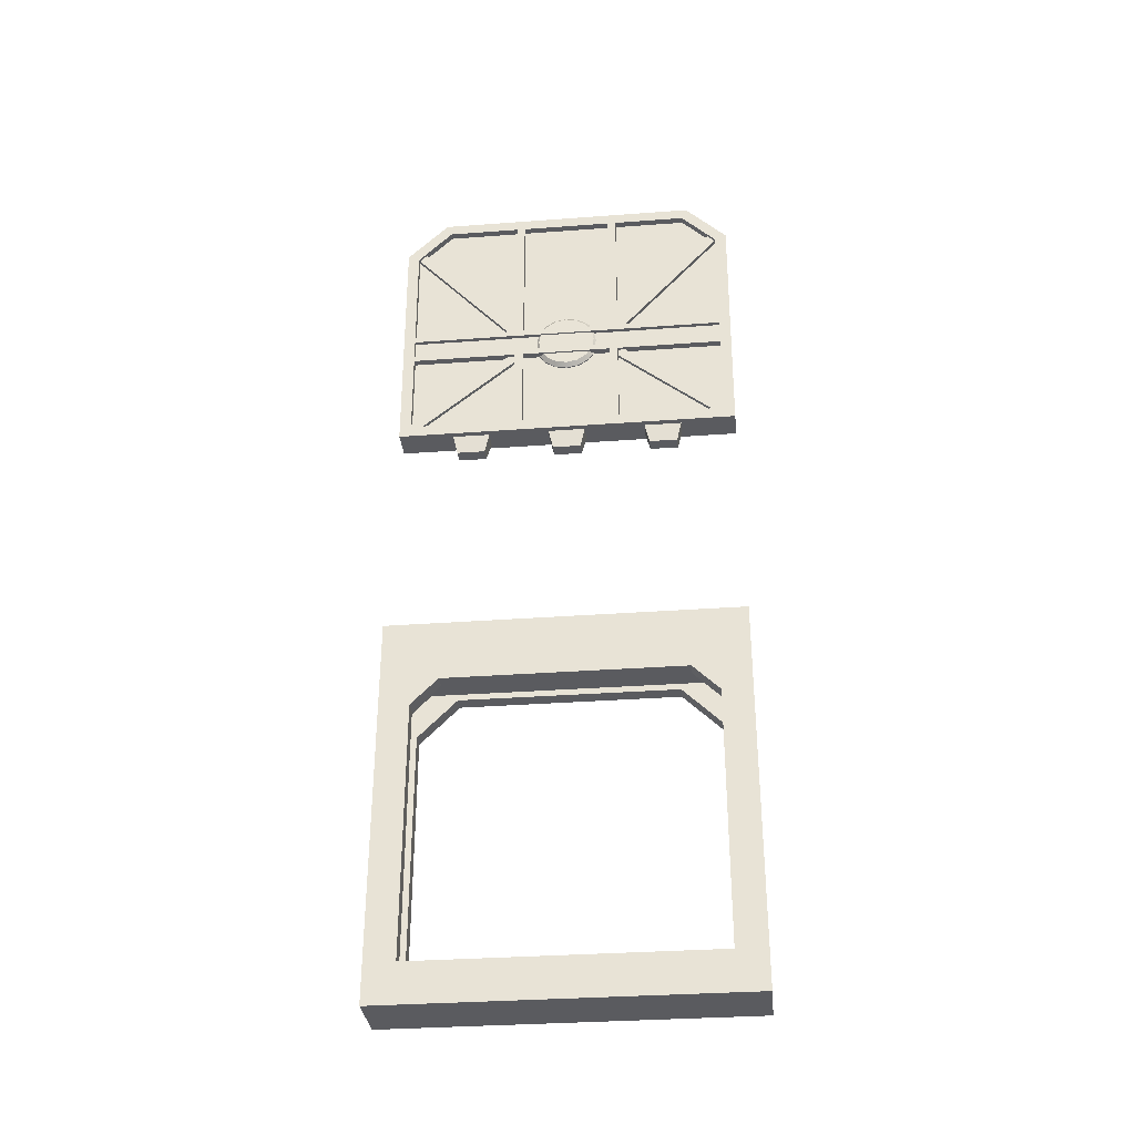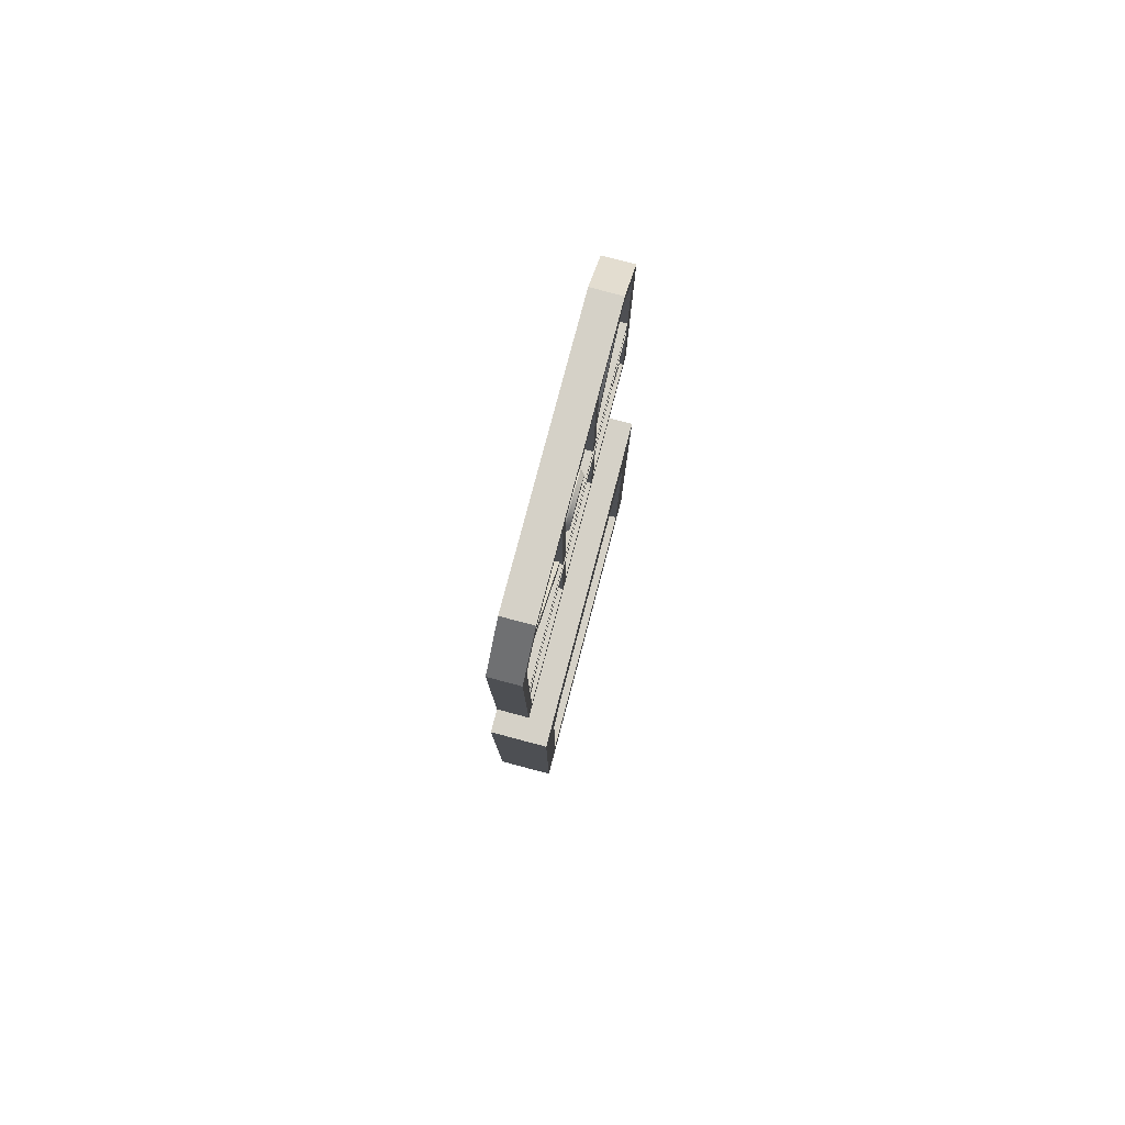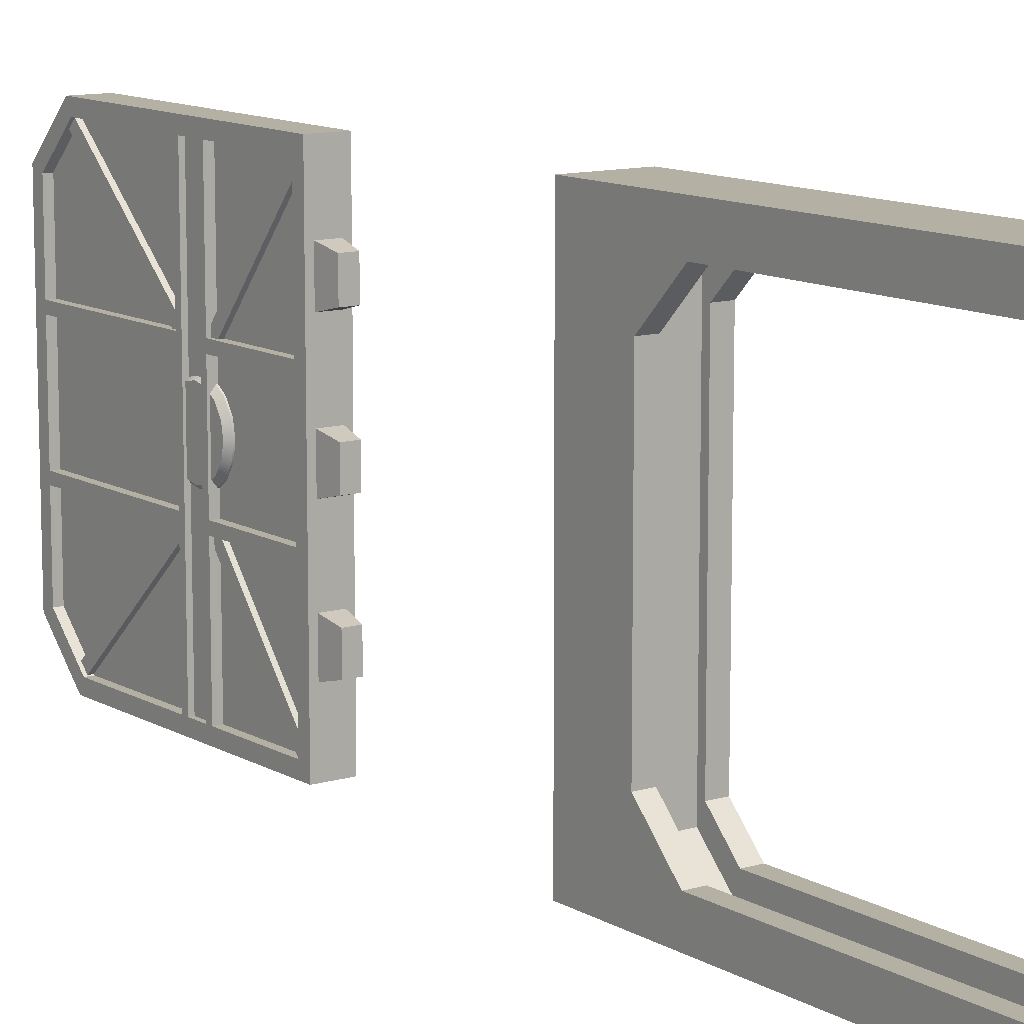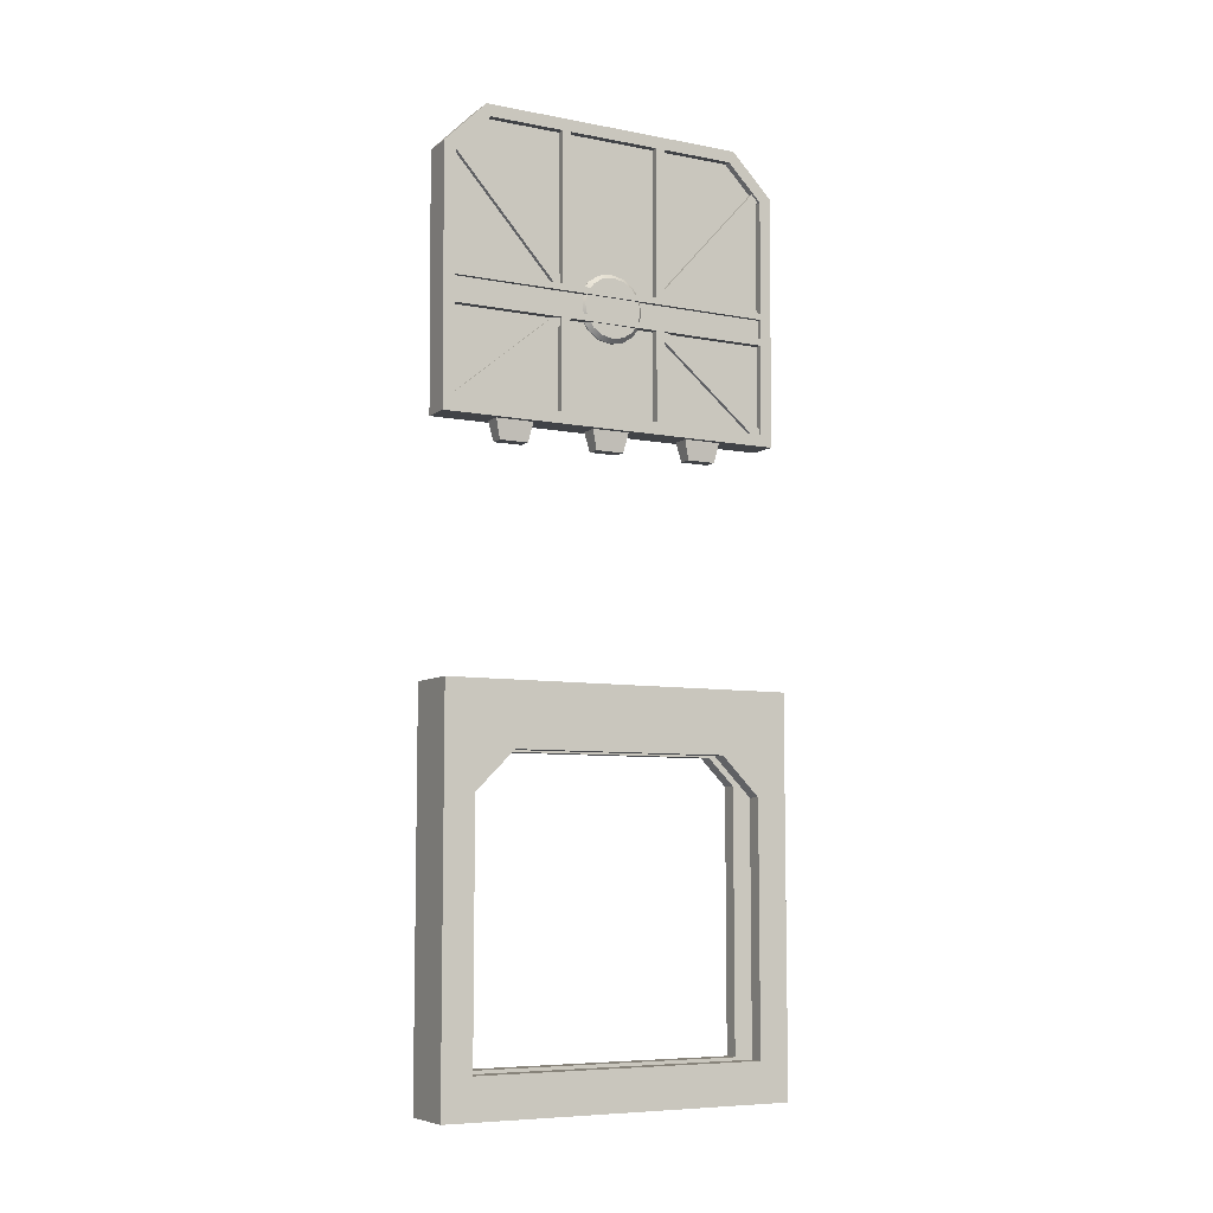
<metadata>
{"format":"obj","ext":"obj","renderer":"f3d","projection":"perspective","resolution":1024,"background":"white","views":[{"elev":-33.3,"azim":95.8,"up":"+Y"},{"elev":79.5,"azim":14.8,"up":"+Y"},{"elev":11.4,"azim":-35.7,"up":"+Z"},{"elev":-7.3,"azim":-118.6,"up":"+Y"}]}
</metadata>
<code>
o frame_Cube.001
v -0.25 0.08227 1.245
v -0.25 0.08227 -1.245
v 0.25 0.08227 1.245
v 0.25 0.08227 -1.245
v -0.25 -0.25 -1.5
v -0.25 -0.25 1.5
v -0.25 3 1.5
v -0.25 3 -1.5
v 0.25 3 -1.5
v 0.25 -0.25 -1.5
v 0.25 -0.25 1.5
v 0.25 3 1.5
v -0.25 2.476 0.9168
v -0.25 2.148 1.245
v -0.25 2.148 -1.245
v -0.25 2.476 -0.9168
v 0.25 2.248 1.245
v 0.25 2.476 1.017
v 0.25 2.476 -1.017
v 0.25 2.248 -1.245
v 0.126 2.529 1.138
v -0.126 2.529 1.138
v -0.126 0.04171 1.485
v 0.126 0.04171 1.485
v -0.126 0.04171 -1.485
v 0.126 0.04171 -1.485
v 0.126 0.08227 -1.245
v -0.126 0.08227 -1.245
v 0.126 0.08227 1.245
v -0.126 0.08227 1.245
v -0.126 2.476 0.9168
v 0.126 2.476 1.017
v 0.126 2.248 1.245
v -0.126 2.148 1.245
v -0.126 2.148 -1.245
v 0.126 2.248 -1.245
v 0.126 2.476 -1.017
v -0.126 2.476 -0.9168
v 0.126 2.169 1.49
v -0.126 2.169 1.49
v -0.126 2.169 -1.49
v 0.126 2.169 -1.49
v 0.126 2.529 -1.138
v -0.126 2.529 -1.138
f 17 3 29 33
f 5 8 9 10
f 28 35 15 2
f 11 12 7 6
f 5 10 11 6
f 9 8 7 12
f 1 2 5 6
f 13 31 34 14
f 19 18 32 37
f 12 18 19 9
f 4 3 11 10
f 3 17 12 11
f 9 20 4 10
f 8 16 13 7
f 2 15 8 5
f 13 14 7
f 15 16 8
f 17 18 12
f 19 20 9
f 38 31 13 16
f 15 35 38 16
f 7 14 1 6
f 36 20 19 37
f 34 30 1 14
f 32 18 17 33
f 4 20 36 27
f 42 43 44 41
f 31 38 44 22
f 34 31 22 40
f 27 36 42 26
f 33 29 24 39
f 38 35 41 44
f 29 27 26 24
f 21 39 40 22
f 23 40 39 24
f 22 44 43 21
f 24 26 25 23
f 41 25 26 42
f 36 37 43 42
f 28 30 23 25
f 32 33 39 21
f 37 32 21 43
f 30 34 40 23
f 35 28 25 41
f 27 29 3 4
f 2 1 30 28
o door_Cube.003
v 0.126 7.428 1.097
v 0.126 5.142 1.386
v 0.126 5.142 -1.386
v 0.126 7.128 1.397
v 0.126 7.128 -1.397
v 0.126 7.428 -1.097
v 0.126 5.042 -1.485
v 0.126 7.169 -1.498
v 0.126 5.042 1.485
v 0.126 7.169 1.498
v 0.126 7.529 -1.138
v 0.126 7.529 1.138
v 0.06499 5.142 -1.386
v 0.06499 7.128 -1.397
v 0.06499 5.142 1.386
v 0.06499 7.128 1.397
v 0.06499 7.428 -1.097
v 0.06499 7.428 1.097
v 0.04021 5.898 1.391
v 0.04021 6.171 1.392
v 0.04021 5.898 -1.391
v 0.04021 6.171 -1.392
v 0.09237 5.898 1.391
v 0.09237 6.171 1.392
v 0.09237 5.898 -1.391
v 0.09237 6.171 -1.392
v 0.126 6.171 1.392
v 0.126 6.171 -1.392
v 0.126 5.898 -1.391
v 0.126 5.898 1.391
v 0.09046 5.951 -1.391
v 0.09046 6.118 -1.391
v 0.09046 5.951 1.391
v 0.09046 6.118 1.391
v 0.126 6.118 -1.392
v 0.126 6.118 1.392
v 0.126 5.951 1.391
v 0.126 5.951 -1.391
v 0.02935 6.035 -0.2856
v 0.02935 5.925 -0.2639
v 0.02935 5.833 -0.202
v 0.02935 5.771 -0.1093
v 0.02935 5.749 0
v 0.02935 5.771 0.1093
v 0.02935 5.833 0.202
v 0.02935 5.925 0.2639
v 0.02935 6.035 0.2856
v 0.02935 6.144 0.2639
v 0.02935 6.236 0.202
v 0.02935 6.298 0.1093
v 0.02935 6.32 0
v 0.02935 6.298 -0.1093
v 0.02935 6.236 -0.202
v 0.02935 6.144 -0.2639
v 0.1097 6.035 -0.2505
v 0.07529 6.035 -0.2856
v 0.1097 5.939 -0.2314
v 0.07529 5.925 -0.2639
v 0.1097 5.857 -0.1771
v 0.07529 5.833 -0.202
v 0.1097 5.803 -0.09587
v 0.07529 5.771 -0.1093
v 0.1097 5.784 0
v 0.07529 5.749 0
v 0.1097 5.803 0.09587
v 0.07529 5.771 0.1093
v 0.1097 5.857 0.1771
v 0.07529 5.833 0.202
v 0.1097 5.939 0.2314
v 0.07529 5.925 0.2639
v 0.1097 6.035 0.2505
v 0.07529 6.035 0.2856
v 0.1097 6.13 0.2314
v 0.07529 6.144 0.2639
v 0.1097 6.212 0.1771
v 0.07529 6.236 0.202
v 0.1097 6.266 0.09587
v 0.07529 6.298 0.1093
v 0.1097 6.285 0
v 0.07529 6.32 0
v 0.1097 6.266 -0.09587
v 0.07529 6.298 -0.1093
v 0.1097 6.212 -0.1771
v 0.07529 6.236 -0.202
v 0.1097 6.13 -0.2314
v 0.07529 6.144 -0.2639
v 0.01598 5.142 0.4682
v 0.01598 7.428 0.4682
v 0.01598 5.142 0.3938
v 0.01598 7.428 0.3938
v 0.126 5.142 0.4682
v 0.126 7.428 0.4682
v 0.126 5.142 0.3938
v 0.126 7.428 0.3938
v 0.01598 6.171 0.4682
v 0.01598 6.171 0.3938
v 0.126 6.171 0.3938
v 0.126 6.171 0.4682
v 0.01598 5.898 0.3938
v 0.126 5.898 0.3938
v 0.126 5.898 0.4682
v 0.01598 5.898 0.4682
v 0.05914 6.138 0.4913
v 0.05914 7.144 1.401
v 0.05914 6.194 0.4242
v 0.05914 7.199 1.334
v 0.1018 6.138 0.4913
v 0.1018 7.144 1.401
v 0.1018 6.194 0.4242
v 0.1018 7.199 1.334
v 0.05467 5.167 1.419
v 0.05467 5.949 0.4712
v 0.05467 5.097 1.367
v 0.05467 5.878 0.4192
v 0.09759 5.167 1.419
v 0.09759 5.949 0.4712
v 0.09759 5.097 1.367
v 0.09759 5.878 0.4192
v 0.01598 5.142 -0.4682
v 0.01598 7.428 -0.4682
v 0.01598 5.142 -0.3938
v 0.01598 7.428 -0.3938
v 0.126 5.142 -0.4682
v 0.126 7.428 -0.4682
v 0.126 5.142 -0.3938
v 0.126 7.428 -0.3938
v 0.01598 6.171 -0.4682
v 0.01598 6.171 -0.3938
v 0.126 6.171 -0.3938
v 0.126 6.171 -0.4682
v 0.01598 5.898 -0.3938
v 0.126 5.898 -0.3938
v 0.126 5.898 -0.4682
v 0.01598 5.898 -0.4682
v 0.05914 6.138 -0.4913
v 0.05914 7.144 -1.401
v 0.05914 6.194 -0.4242
v 0.05914 7.199 -1.334
v 0.1018 6.138 -0.4913
v 0.1018 7.144 -1.401
v 0.1018 6.194 -0.4242
v 0.1018 7.199 -1.334
v 0.05467 5.167 -1.419
v 0.05467 5.949 -0.4712
v 0.05467 5.097 -1.367
v 0.05467 5.878 -0.4192
v 0.09759 5.167 -1.419
v 0.09759 5.949 -0.4712
v 0.09759 5.097 -1.367
v 0.09759 5.878 -0.4192
v 0.07512 5.042 1.01
v 0.07512 5.042 0.6874
v 0.07512 5.042 0.1614
v 0.07512 5.042 -0.1614
v 0.07512 5.042 -0.6874
v 0.07512 5.042 -1.01
v 0.126 5.042 1.061
v 0.126 5.042 0.6366
v 0.126 5.042 0.2122
v 0.126 5.042 -0.2122
v 0.126 5.042 -0.6366
v 0.126 5.042 -1.061
v 0.05634 4.876 0.9698
v 0.05634 4.876 0.7278
v 0.05634 4.876 0.121
v 0.05634 4.876 -0.121
v 0.05634 4.876 -0.7278
v 0.05634 4.876 -0.9698
v -0.126 7.428 1.097
v -0.126 5.142 1.386
v -0.126 5.142 -1.386
v -0.126 7.128 1.397
v -0.126 7.128 -1.397
v -0.126 7.428 -1.097
v -0.126 5.042 -1.485
v -0.126 7.169 -1.498
v -0.126 5.042 1.485
v -0.126 7.169 1.498
v -0.126 7.529 -1.138
v -0.126 7.529 1.138
v -0.06499 5.142 -1.386
v -0.06499 7.128 -1.397
v -0.06499 5.142 1.386
v -0.06499 7.128 1.397
v -0.06499 7.428 -1.097
v -0.06499 7.428 1.097
v -0.04021 5.898 1.391
v -0.04021 6.171 1.392
v -0.04021 5.898 -1.391
v -0.04021 6.171 -1.392
v -0.09237 5.898 1.391
v -0.09237 6.171 1.392
v -0.09237 5.898 -1.391
v -0.09237 6.171 -1.392
v -0.126 6.171 1.392
v -0.126 6.171 -1.392
v -0.126 5.898 -1.391
v -0.126 5.898 1.391
v -0.09046 5.951 -1.391
v -0.09046 6.118 -1.391
v -0.09046 5.951 1.391
v -0.09046 6.118 1.391
v -0.126 6.118 -1.392
v -0.126 6.118 1.392
v -0.126 5.951 1.391
v -0.126 5.951 -1.391
v -0.02935 6.035 -0.2856
v -0.02935 5.925 -0.2639
v -0.02935 5.833 -0.202
v -0.02935 5.771 -0.1093
v -0.02935 5.749 0
v -0.02935 5.771 0.1093
v -0.02935 5.833 0.202
v -0.02935 5.925 0.2639
v -0.02935 6.035 0.2856
v -0.02935 6.144 0.2639
v -0.02935 6.236 0.202
v -0.02935 6.298 0.1093
v -0.02935 6.32 0
v -0.02935 6.298 -0.1093
v -0.02935 6.236 -0.202
v -0.02935 6.144 -0.2639
v -0.1097 6.035 -0.2505
v -0.07529 6.035 -0.2856
v -0.1097 5.939 -0.2314
v -0.07529 5.925 -0.2639
v -0.1097 5.857 -0.1771
v -0.07529 5.833 -0.202
v -0.1097 5.803 -0.09587
v -0.07529 5.771 -0.1093
v -0.1097 5.784 0
v -0.07529 5.749 0
v -0.1097 5.803 0.09587
v -0.07529 5.771 0.1093
v -0.1097 5.857 0.1771
v -0.07529 5.833 0.202
v -0.1097 5.939 0.2314
v -0.07529 5.925 0.2639
v -0.1097 6.035 0.2505
v -0.07529 6.035 0.2856
v -0.1097 6.13 0.2314
v -0.07529 6.144 0.2639
v -0.1097 6.212 0.1771
v -0.07529 6.236 0.202
v -0.1097 6.266 0.09587
v -0.07529 6.298 0.1093
v -0.1097 6.285 0
v -0.07529 6.32 0
v -0.1097 6.266 -0.09587
v -0.07529 6.298 -0.1093
v -0.1097 6.212 -0.1771
v -0.07529 6.236 -0.202
v -0.1097 6.13 -0.2314
v -0.07529 6.144 -0.2639
v -0.01598 5.142 0.4682
v -0.01598 7.428 0.4682
v -0.01598 5.142 0.3938
v -0.01598 7.428 0.3938
v -0.126 5.142 0.4682
v -0.126 7.428 0.4682
v -0.126 5.142 0.3938
v -0.126 7.428 0.3938
v -0.01598 6.171 0.4682
v -0.01598 6.171 0.3938
v -0.126 6.171 0.3938
v -0.126 6.171 0.4682
v -0.01598 5.898 0.3938
v -0.126 5.898 0.3938
v -0.126 5.898 0.4682
v -0.01598 5.898 0.4682
v -0.05914 6.138 0.4913
v -0.05914 7.144 1.401
v -0.05914 6.194 0.4242
v -0.05914 7.199 1.334
v -0.1018 6.138 0.4913
v -0.1018 7.144 1.401
v -0.1018 6.194 0.4242
v -0.1018 7.199 1.334
v -0.05467 5.167 1.419
v -0.05467 5.949 0.4712
v -0.05467 5.097 1.367
v -0.05467 5.878 0.4192
v -0.09759 5.167 1.419
v -0.09759 5.949 0.4712
v -0.09759 5.097 1.367
v -0.09759 5.878 0.4192
v -0.01598 5.142 -0.4682
v -0.01598 7.428 -0.4682
v -0.01598 5.142 -0.3938
v -0.01598 7.428 -0.3938
v -0.126 5.142 -0.4682
v -0.126 7.428 -0.4682
v -0.126 5.142 -0.3938
v -0.126 7.428 -0.3938
v -0.01598 6.171 -0.4682
v -0.01598 6.171 -0.3938
v -0.126 6.171 -0.3938
v -0.126 6.171 -0.4682
v -0.01598 5.898 -0.3938
v -0.126 5.898 -0.3938
v -0.126 5.898 -0.4682
v -0.01598 5.898 -0.4682
v -0.05914 6.138 -0.4913
v -0.05914 7.144 -1.401
v -0.05914 6.194 -0.4242
v -0.05914 7.199 -1.334
v -0.1018 6.138 -0.4913
v -0.1018 7.144 -1.401
v -0.1018 6.194 -0.4242
v -0.1018 7.199 -1.334
v -0.05467 5.167 -1.419
v -0.05467 5.949 -0.4712
v -0.05467 5.097 -1.367
v -0.05467 5.878 -0.4192
v -0.09759 5.167 -1.419
v -0.09759 5.949 -0.4712
v -0.09759 5.097 -1.367
v -0.09759 5.878 -0.4192
v -0.07512 5.042 1.01
v -0.07512 5.042 0.6874
v -0.07512 5.042 0.1614
v -0.07512 5.042 -0.1614
v -0.07512 5.042 -0.6874
v -0.07512 5.042 -1.01
v -0.126 5.042 1.061
v -0.126 5.042 0.6366
v -0.126 5.042 0.2122
v -0.126 5.042 -0.2122
v -0.126 5.042 -0.6366
v -0.126 5.042 -1.061
v -0.05634 4.876 0.9698
v -0.05634 4.876 0.7278
v -0.05634 4.876 0.121
v -0.05634 4.876 -0.121
v -0.05634 4.876 -0.7278
v -0.05634 4.876 -0.9698
f 50 45 62 61
f 55 223 224 56
f 53 221 369 201
f 54 222 221 53
f 220 223 55 52
f 49 47 51 52
f 47 46 53 201 202 203 204 205 206 51
f 46 48 54 53
f 50 49 52 55
f 45 50 55 56
f 48 45 56 54
f 48 46 59 60
f 47 49 58 57
f 45 48 60 62
f 49 50 61 58
f 46 47 57 59
f 75 77 81 82
f 73 82 81 74
f 65 69 67 63
f 70 66 64 68
f 79 72 71 80
f 70 68 71 72
f 78 76 79 80
f 67 69 73 74
f 140 134 138 141
f 141 138 136 142
f 142 136 132 139
f 133 143 144 137
f 137 144 145 135
f 135 145 146 131
f 149 150 154 153
f 153 154 152 151
f 151 152 148 147
f 157 158 162 161
f 161 162 160 159
f 159 160 156 155
f 172 173 170 166
f 173 174 168 170
f 174 171 164 168
f 165 169 176 175
f 169 167 177 176
f 167 163 178 177
f 181 185 186 182
f 185 183 184 186
f 183 179 180 184
f 189 193 194 190
f 193 191 192 194
f 191 187 188 192
f 206 374 219 51
f 196 195 207 208
f 364 370 202 196
f 366 372 204 198
f 195 196 202 201
f 197 198 204 203
f 199 200 206 205
f 56 224 222 54
f 202 370 371 203
f 204 372 373 205
f 212 380 368 200
f 207 375 376 208
f 209 377 378 210
f 363 375 207 195
f 367 379 211 199
f 198 197 209 210
f 200 199 211 212
f 365 377 209 197
f 210 378 366 198
f 208 376 364 196
f 368 374 206 200
f 205 373 367 199
f 203 371 365 197
f 201 369 363 195
f 51 219 220 52
f 218 229 230 213
f 217 220 219 215
f 215 219 374 373 372 371 370 369 221 214
f 214 221 222 216
f 218 223 220 217
f 213 224 223 218
f 216 222 224 213
f 216 228 227 214
f 215 225 226 217
f 213 230 228 216
f 217 226 229 218
f 214 227 225 215
f 243 250 249 245
f 241 242 249 250
f 233 231 235 237
f 238 236 232 234
f 247 248 239 240
f 238 240 239 236
f 246 248 247 244
f 235 242 241 237
f 308 309 306 302
f 309 310 304 306
f 310 307 300 304
f 301 305 312 311
f 305 303 313 312
f 303 299 314 313
f 317 321 322 318
f 321 319 320 322
f 319 315 316 320
f 325 329 330 326
f 329 327 328 330
f 327 323 324 328
f 340 334 338 341
f 341 338 336 342
f 342 336 332 339
f 333 343 344 337
f 337 344 345 335
f 335 345 346 331
f 349 350 354 353
f 353 354 352 351
f 351 352 348 347
f 357 358 362 361
f 361 362 360 359
f 359 360 356 355
f 364 376 375 363
f 363 369 370 364
f 365 371 372 366
f 367 373 374 368
f 366 378 377 365
f 368 380 379 367
f 211 379 380 212
f 98 130 100 83
f 85 104 106 86
f 86 106 108 87
f 87 108 110 88
f 88 110 112 89
f 89 112 114 90
f 90 114 116 91
f 91 116 118 92
f 92 118 120 93
f 93 120 122 94
f 94 122 124 95
f 95 124 126 96
f 96 126 128 97
f 97 128 130 98
f 83 100 102 84
f 84 102 104 85
f 102 100 99 101
f 104 102 101 103
f 106 104 103 105
f 108 106 105 107
f 110 108 107 109
f 112 110 109 111
f 114 112 111 113
f 116 114 113 115
f 118 116 115 117
f 120 118 117 119
f 122 120 119 121
f 124 122 121 123
f 126 124 123 125
f 128 126 125 127
f 130 128 127 129
f 100 130 129 99
f 266 251 268 298
f 253 254 274 272
f 254 255 276 274
f 255 256 278 276
f 256 257 280 278
f 257 258 282 280
f 258 259 284 282
f 259 260 286 284
f 260 261 288 286
f 261 262 290 288
f 262 263 292 290
f 263 264 294 292
f 264 265 296 294
f 265 266 298 296
f 251 252 270 268
f 252 253 272 270
f 270 269 267 268
f 272 271 269 270
f 274 273 271 272
f 276 275 273 274
f 278 277 275 276
f 280 279 277 278
f 282 281 279 280
f 284 283 281 282
f 286 285 283 284
f 288 287 285 286
f 290 289 287 288
f 292 291 289 290
f 294 293 291 292
f 296 295 293 294
f 298 297 295 296
f 268 267 297 298
f 59 57 58 61 62 60
f 227 228 230 229 226 225
f 101 99 129 127 125 123 121 119 117 115 113 111 109 107 105 103
f 269 271 273 275 277 279 281 283 285 287 289 291 293 295 297 267
f 76 78 77 75
f 244 243 245 246

</code>
